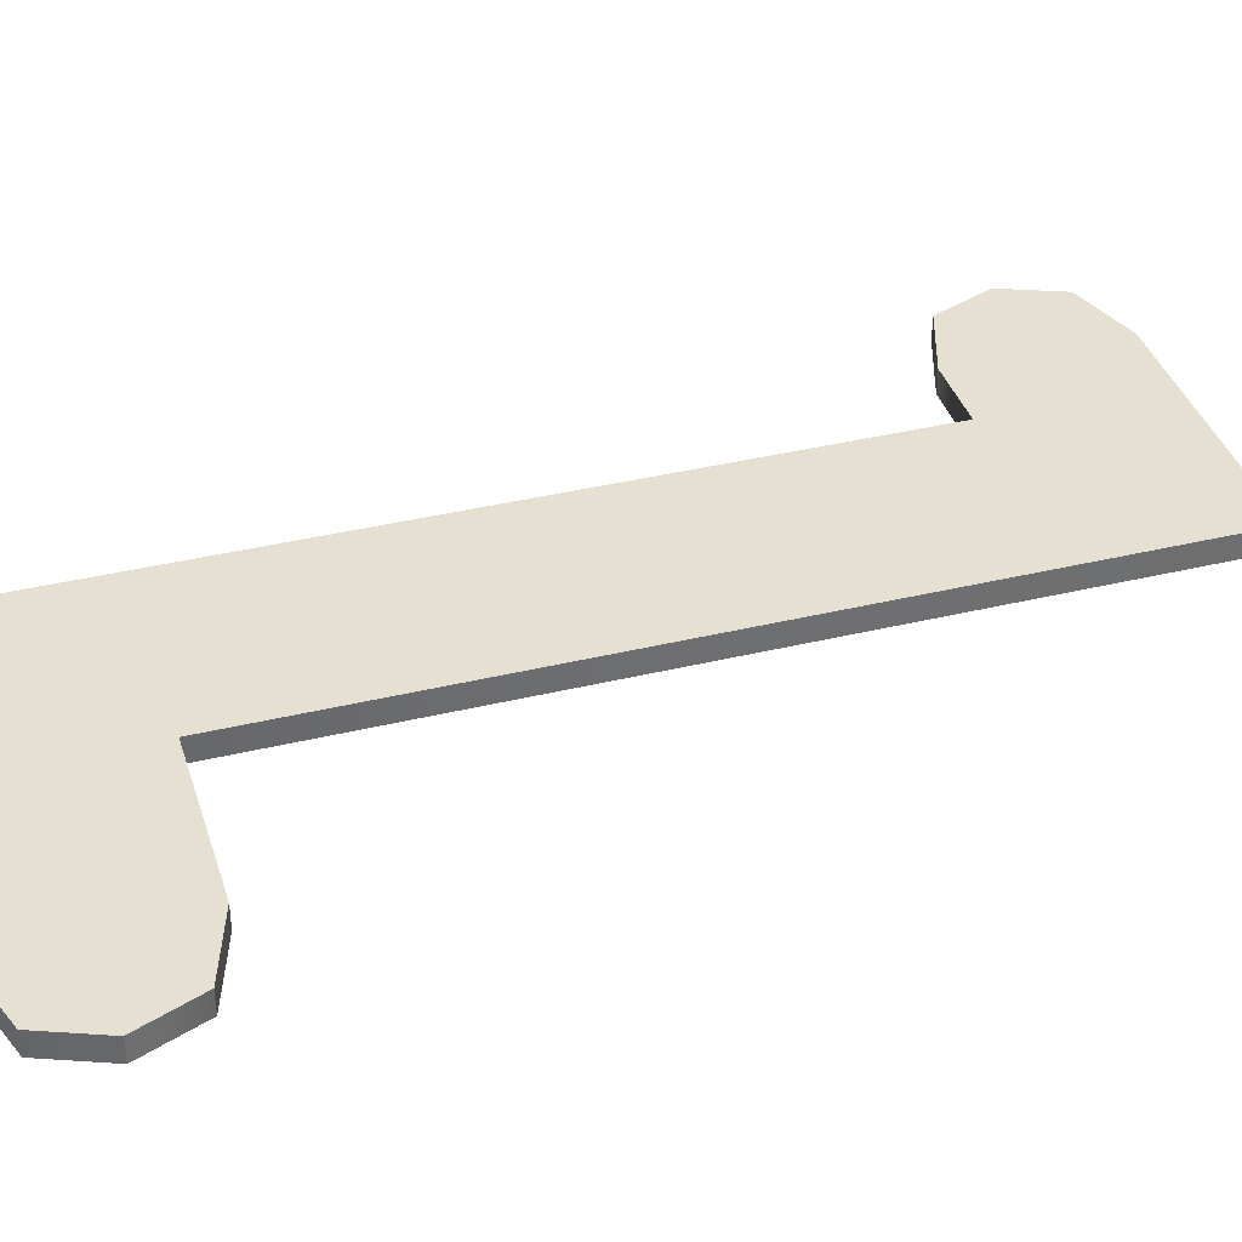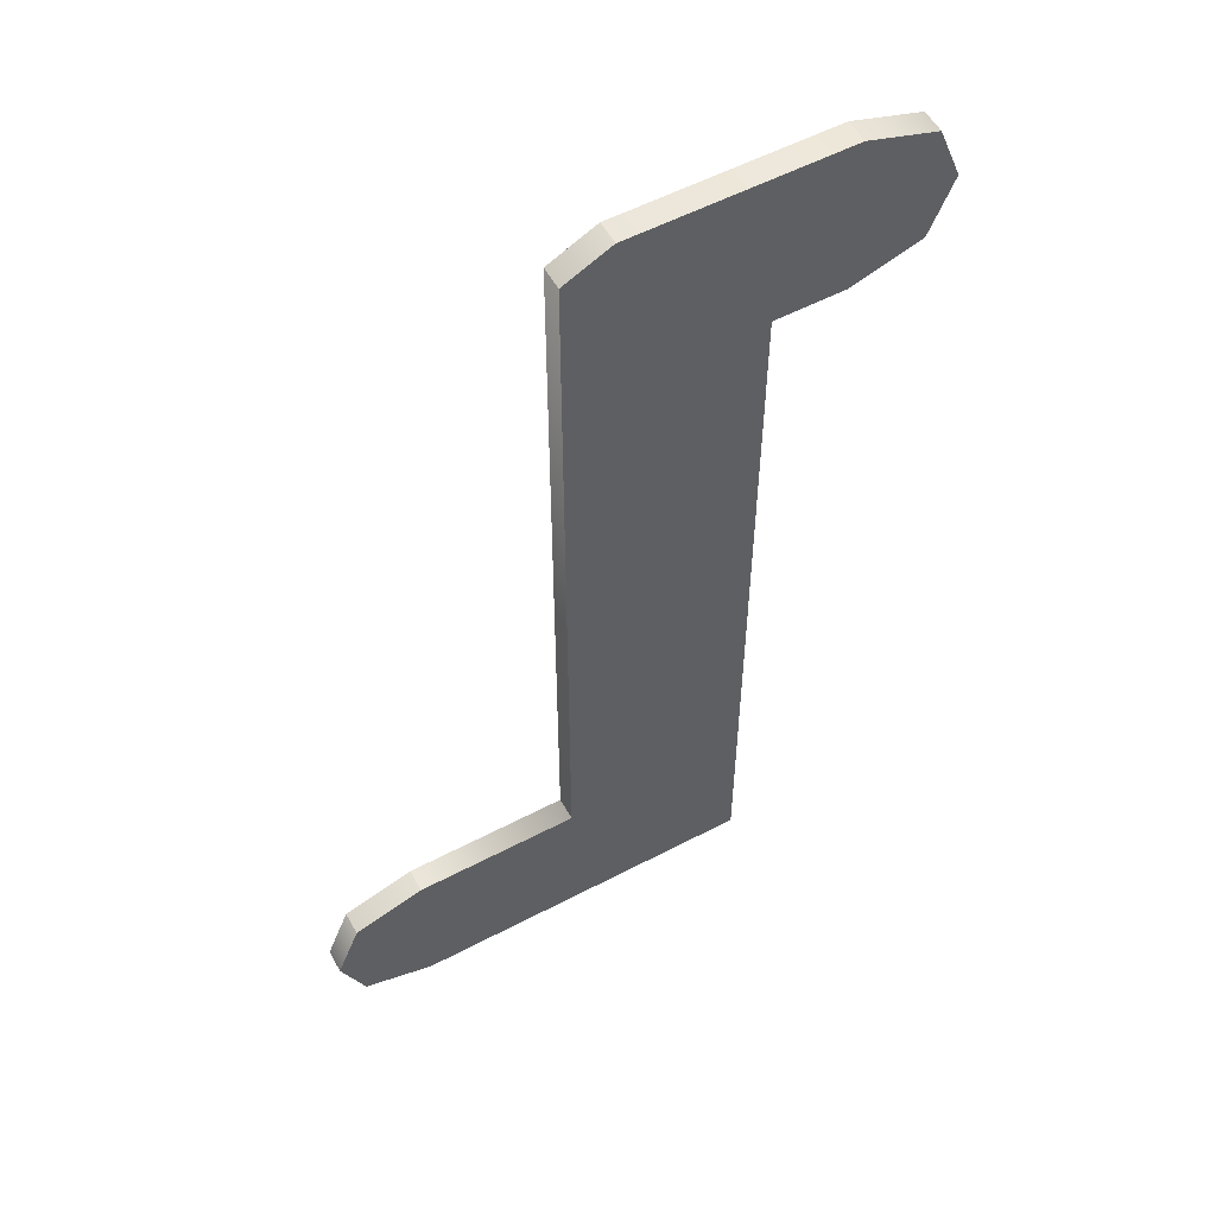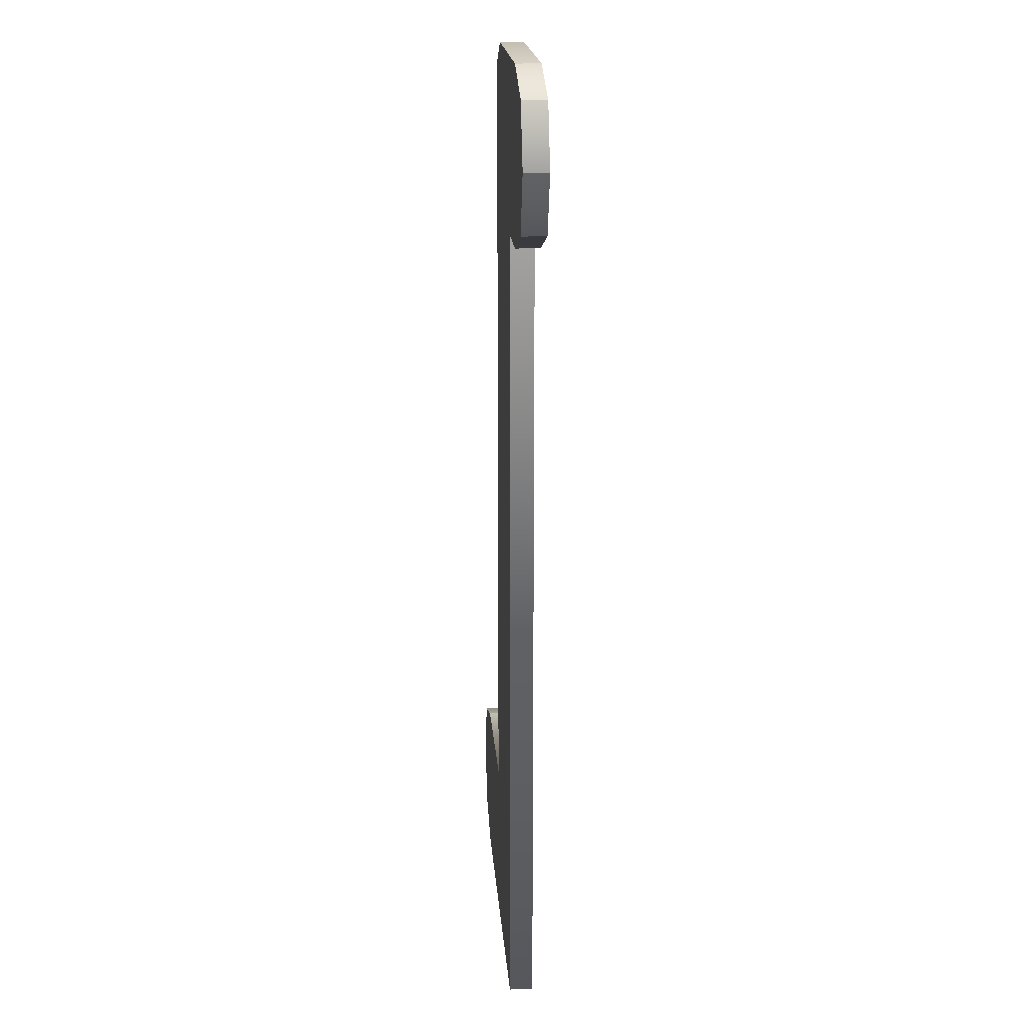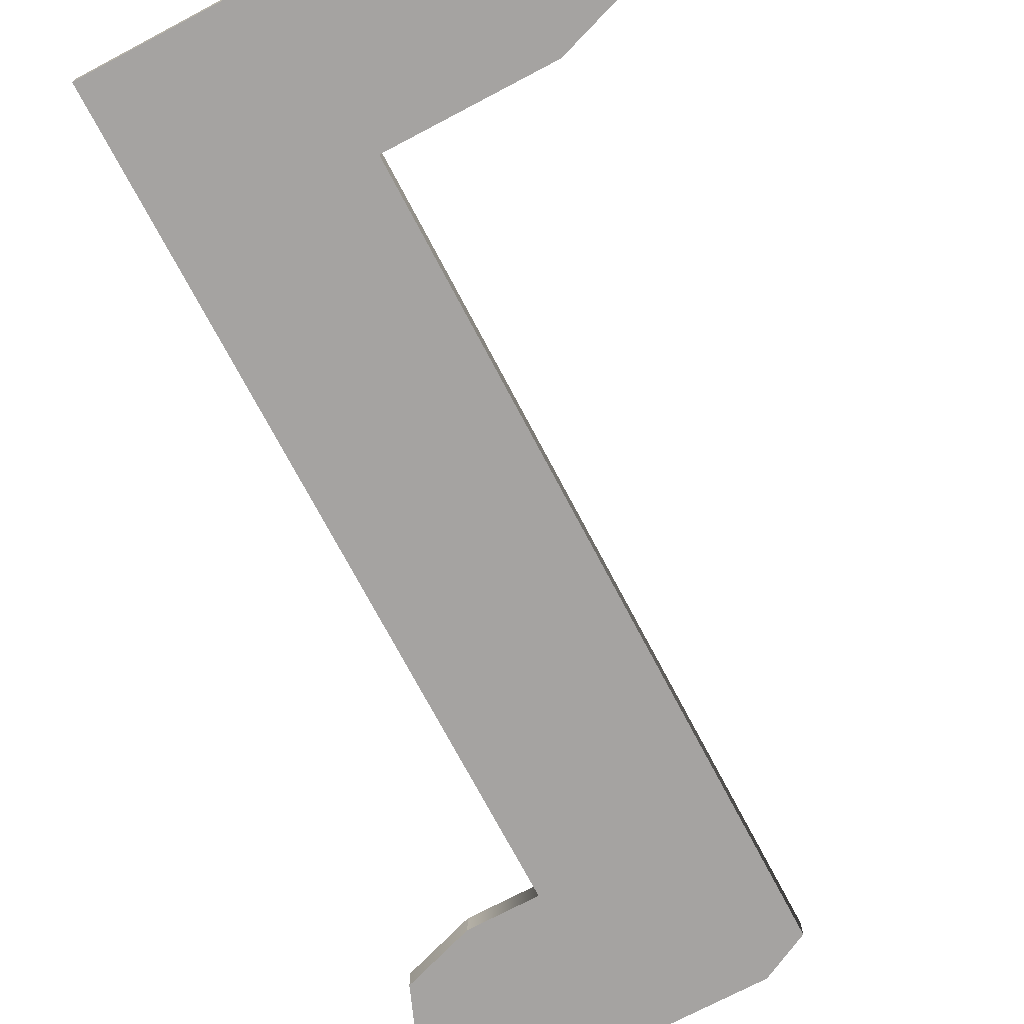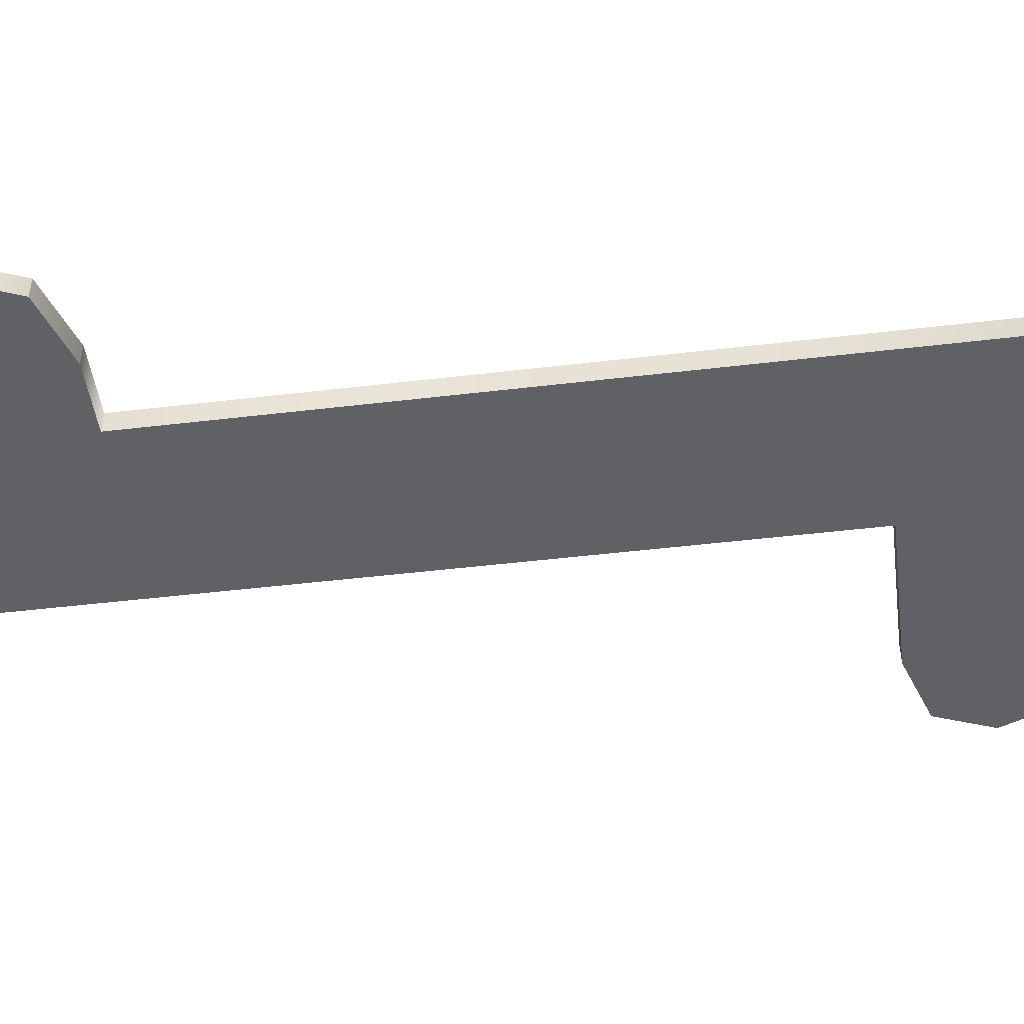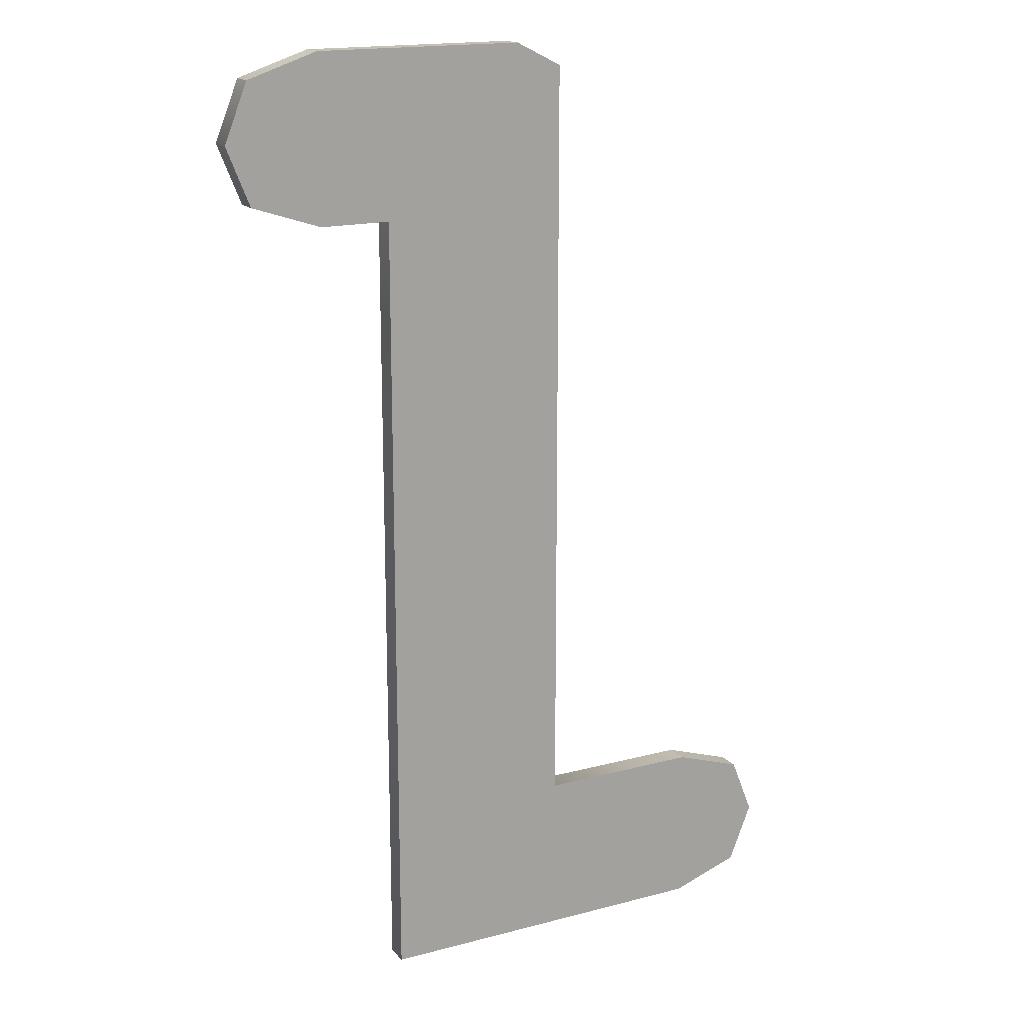
<metadata>
{"format":"obj","ext":"obj","renderer":"f3d","projection":"perspective","resolution":1024,"background":"white","views":[{"elev":38.3,"azim":73.0,"up":"+Z"},{"elev":55.8,"azim":151.2,"up":"+Y"},{"elev":17.6,"azim":-93.9,"up":"+Y"},{"elev":-73.1,"azim":27.8,"up":"+Z"},{"elev":-48.2,"azim":-82.4,"up":"+Z"},{"elev":17.1,"azim":-27.9,"up":"+Y"}]}
</metadata>
<code>
v 15 34 0
v 15 0 0
v 15 34 1
v 15 0 0
v 15 0 1
v 15 34 1
v 15 0 0
v 30 0 0
v 15 0 1
v 30 0 0
v 30 0 1
v 15 0 1
v 30 0 0
v 33 1 0
v 30 0 1
v 33 1 0
v 33 1 1
v 30 0 1
v 33 1 0
v 34 3.5 0
v 33 1 1
v 34 3.5 0
v 34 3.5 1
v 33 1 1
v 34 3.5 0
v 33 6 0
v 34 3.5 1
v 33 6 0
v 33 6 1
v 34 3.5 1
v 33 6 0
v 30 7 0
v 33 6 1
v 30 7 0
v 30 7 1
v 33 6 1
v 30 7 0
v 23 7 0
v 30 7 1
v 23 7 0
v 23 7 1
v 30 7 1
v 23 7 0
v 23 40 0
v 23 7 1
v 23 40 0
v 23 40 1
v 23 7 1
v 23 40 0
v 21 41 0
v 23 40 1
v 21 41 0
v 21 41 1
v 23 40 1
v 21 41 0
v 12 41 0
v 21 41 1
v 12 41 0
v 12 41 1
v 21 41 1
v 12 41 0
v 9 40 0
v 12 41 1
v 9 40 0
v 9 40 1
v 12 41 1
v 9 40 0
v 8 37.5 0
v 9 40 1
v 8 37.5 0
v 8 37.5 1
v 9 40 1
v 8 37.5 0
v 9 35 0
v 8 37.5 1
v 9 35 0
v 9 35 1
v 8 37.5 1
v 9 35 0
v 12 34 0
v 9 35 1
v 12 34 0
v 12 34 1
v 9 35 1
v 12 34 0
v 15 34 0
v 12 34 1
v 15 34 0
v 15 34 1
v 12 34 1
v 23 40 1
v 12 41 1
v 9 40 1
v 23 7 1
v 15 34 1
v 15 0 1
v 33 6 1
v 15 0 1
v 34 3.5 1
v 15 34 1
v 9 40 1
v 8 37.5 1
v 12 34 1
v 15 34 1
v 9 35 1
v 34 3.5 1
v 15 0 1
v 33 1 1
v 23 40 1
v 15 34 1
v 23 7 1
v 23 40 1
v 9 40 1
v 15 34 1
v 33 1 1
v 15 0 1
v 30 0 1
v 23 7 1
v 33 6 1
v 30 7 1
v 21 41 1
v 12 41 1
v 23 40 1
v 15 34 1
v 8 37.5 1
v 9 35 1
v 23 7 1
v 15 0 1
v 33 6 1
v 23 40 0
v 9 40 0
v 12 41 0
v 23 7 0
v 15 0 0
v 15 34 0
v 33 6 0
v 34 3.5 0
v 15 0 0
v 15 34 0
v 8 37.5 0
v 9 40 0
v 12 34 0
v 9 35 0
v 15 34 0
v 34 3.5 0
v 33 1 0
v 15 0 0
v 23 40 0
v 23 7 0
v 15 34 0
v 23 40 0
v 15 34 0
v 9 40 0
v 33 1 0
v 30 0 0
v 15 0 0
v 23 7 0
v 30 7 0
v 33 6 0
v 21 41 0
v 23 40 0
v 12 41 0
v 15 34 0
v 9 35 0
v 8 37.5 0
v 23 7 0
v 33 6 0
v 15 0 0
f 1 2 3
f 4 5 6
f 7 8 9
f 10 11 12
f 13 14 15
f 16 17 18
f 19 20 21
f 22 23 24
f 25 26 27
f 28 29 30
f 31 32 33
f 34 35 36
f 37 38 39
f 40 41 42
f 43 44 45
f 46 47 48
f 49 50 51
f 52 53 54
f 55 56 57
f 58 59 60
f 61 62 63
f 64 65 66
f 67 68 69
f 70 71 72
f 73 74 75
f 76 77 78
f 79 80 81
f 82 83 84
f 85 86 87
f 88 89 90
f 91 92 93
f 94 95 96
f 97 98 99
f 100 101 102
f 103 104 105
f 106 107 108
f 109 110 111
f 112 113 114
f 115 116 117
f 118 119 120
f 121 122 123
f 124 125 126
f 127 128 129
f 130 131 132
f 133 134 135
f 136 137 138
f 139 140 141
f 142 143 144
f 145 146 147
f 148 149 150
f 151 152 153
f 154 155 156
f 157 158 159
f 160 161 162
f 163 164 165
f 166 167 168

</code>
